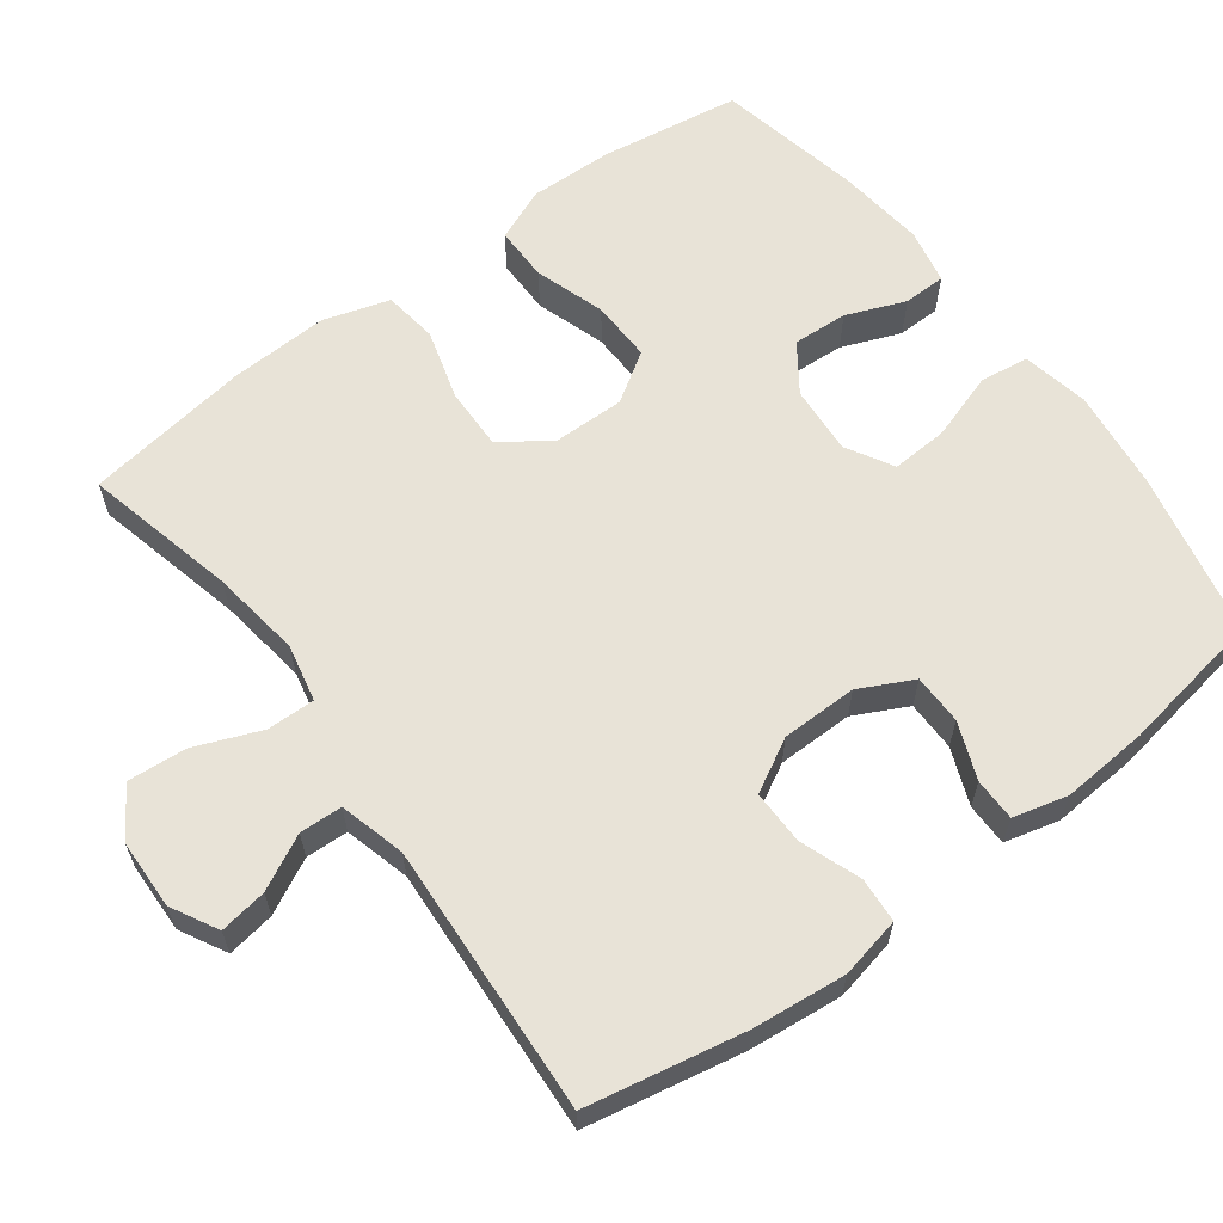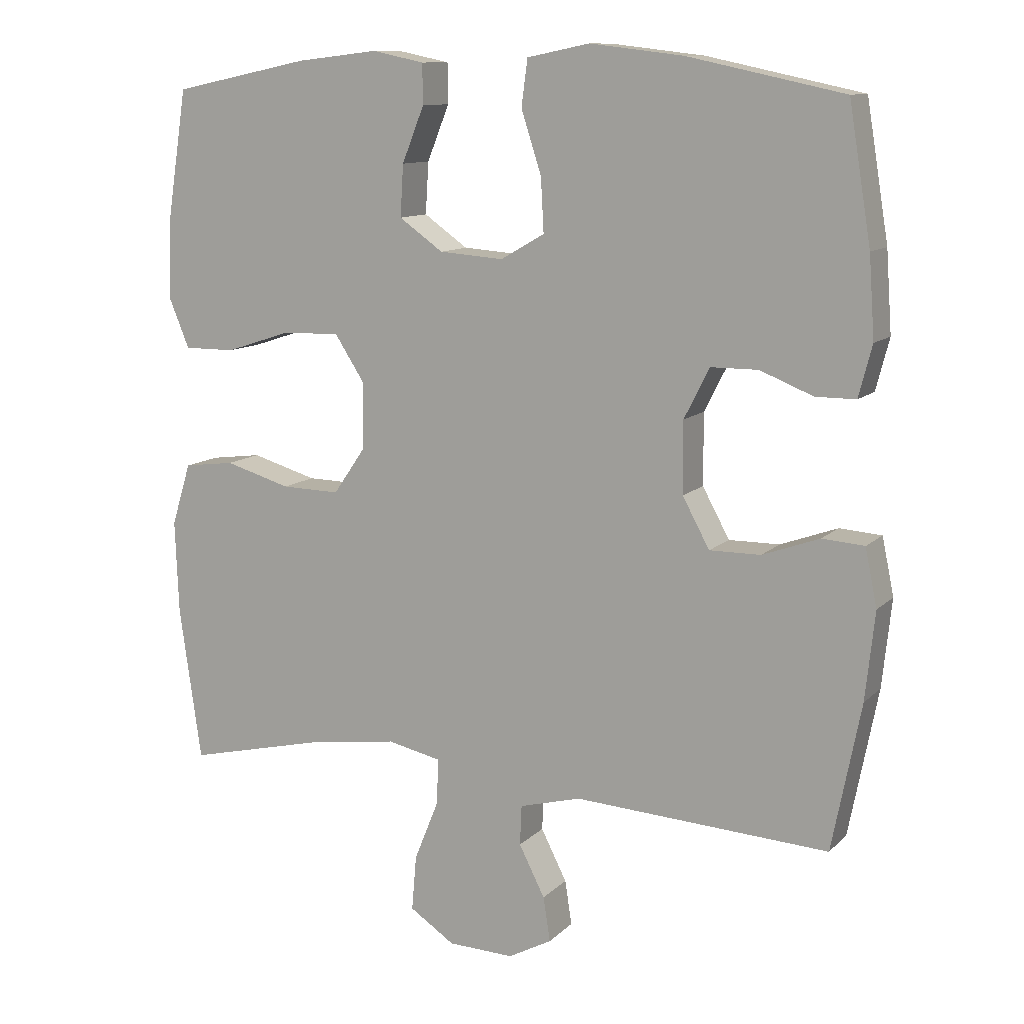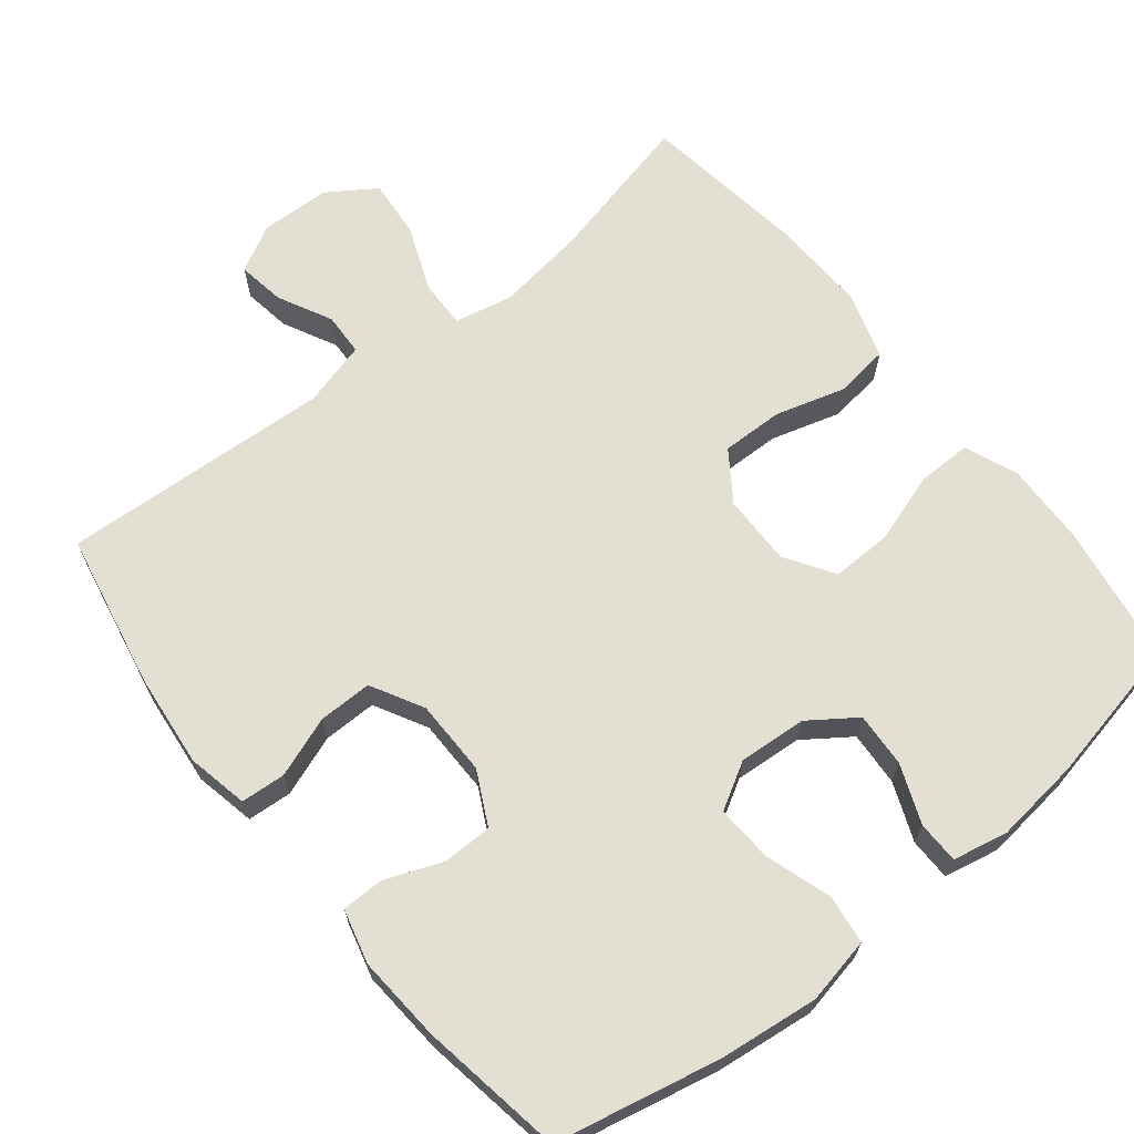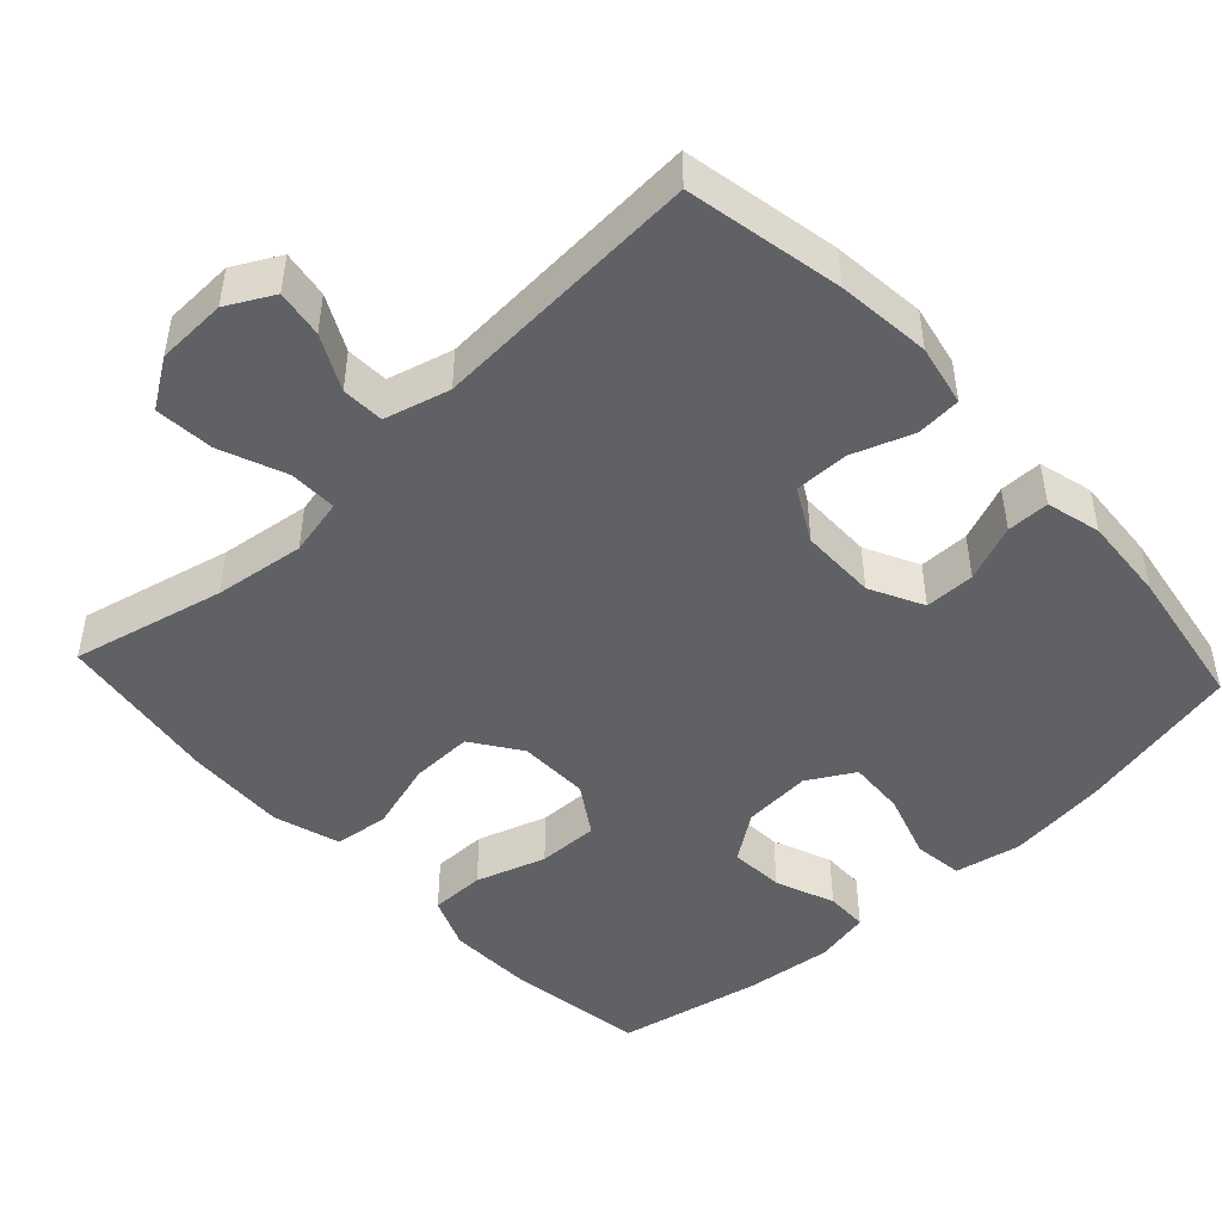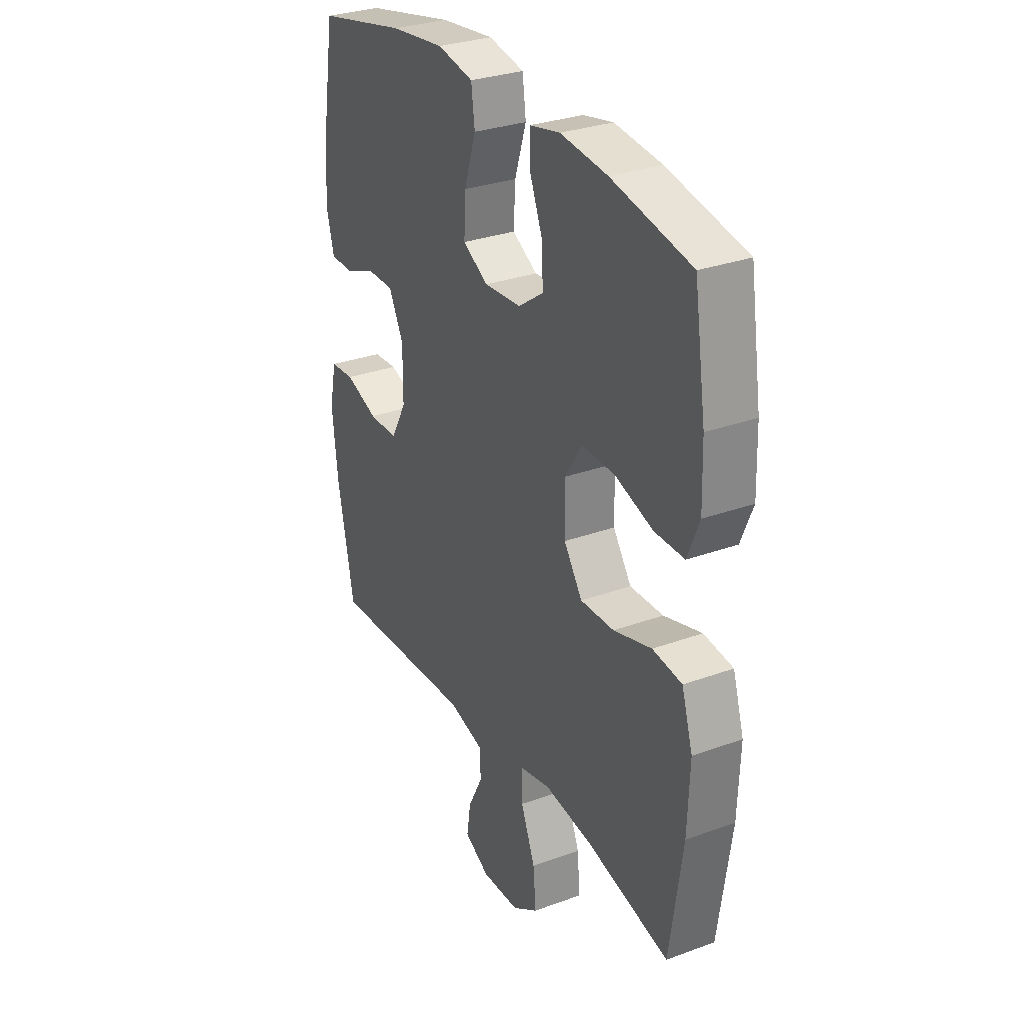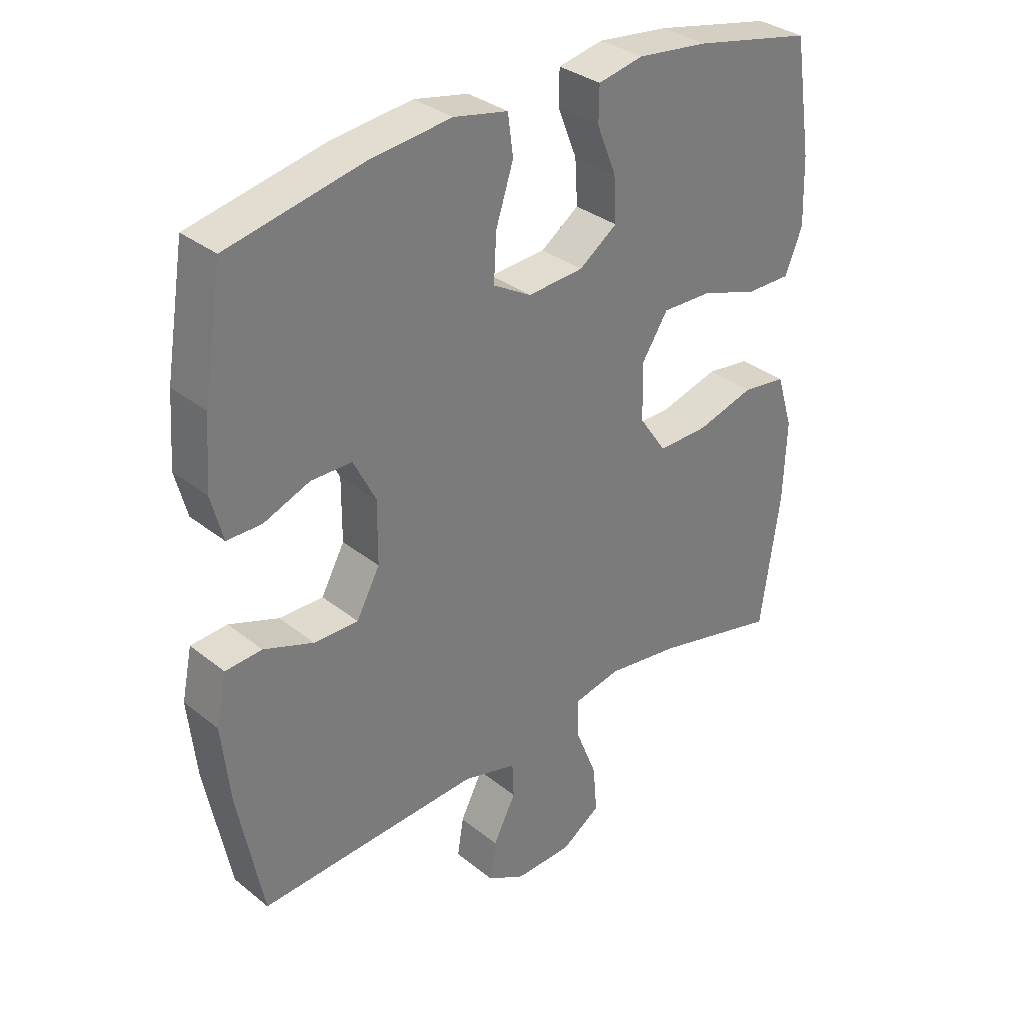
<metadata>
{"format":"obj","ext":"obj","renderer":"f3d","projection":"perspective","resolution":1024,"background":"white","views":[{"elev":62.4,"azim":-126.8,"up":"+Y"},{"elev":11.2,"azim":-154.1,"up":"+Z"},{"elev":66.9,"azim":-38.7,"up":"+Y"},{"elev":-47.6,"azim":-137.1,"up":"+Y"},{"elev":30.3,"azim":62.1,"up":"+Z"},{"elev":32.9,"azim":-42.4,"up":"+Z"}]}
</metadata>
<code>
o path1036
v -0.5268 0.0375 0.3243
v -0.535 0.0375 0.2079
v -0.5157 0.0375 0.1338
v -0.4577 0.0375 0.1336
v -0.3808 0.0375 0.1641
v -0.3125 0.0375 0.1637
v -0.2758 0.0375 0.09118
v -0.2764 0.0375 -0.01204
v -0.3155 0.0375 -0.08391
v -0.3892 0.0375 -0.08338
v -0.4719 0.0375 -0.05337
v -0.5328 0.0375 -0.05779
v -0.55 0.0375 -0.1409
v -0.5365 0.0375 -0.2684
v -0.4947 0.0375 -0.4816
v -0.1254 0.0375 -0.46
v -0.03628 0.0375 -0.4839
v -0.03374 0.0375 -0.5419
v -0.07128 0.0375 -0.6157
v -0.08133 0.0375 -0.6804
v -0.01804 0.0375 -0.7145
v 0.07758 0.0375 -0.7114
v 0.1428 0.0375 -0.6681
v 0.1359 0.0375 -0.5879
v 0.09983 0.0375 -0.4983
v 0.09856 0.0375 -0.4331
v 0.1765 0.0375 -0.4162
v 0.2996 0.0375 -0.4329
v 0.5072 0.0375 -0.4816
v 0.5391 0.0375 -0.2577
v 0.5443 0.0375 -0.1227
v 0.5164 0.0375 -0.03254
v 0.4428 0.0375 -0.023
v 0.3474 0.0375 -0.05075
v 0.2628 0.0375 -0.05264
v 0.2167 0.0375 0.01408
v 0.2149 0.0375 0.1106
v 0.2581 0.0375 0.1776
v 0.3412 0.0375 0.1757
v 0.4366 0.0375 0.1448
v 0.511 0.0375 0.1445
v 0.5403 0.0375 0.2164
v 0.5367 0.0375 0.3295
v 0.5072 0.0375 0.5201
v 0.309 0.0375 0.5609
v 0.1911 0.0375 0.5745
v 0.1156 0.0375 0.5588
v 0.1149 0.0375 0.5011
v 0.147 0.0375 0.421
v 0.1515 0.0375 0.3465
v 0.08787 0.0375 0.3015
v -0.005085 0.0375 0.2947
v -0.06865 0.0375 0.3311
v -0.06442 0.0375 0.4088
v -0.03519 0.0375 0.4989
v -0.04409 0.0375 0.5659
v -0.1343 0.0375 0.5841
v -0.2698 0.0375 0.5681
v -0.4947 0.0375 0.5201
v -0.5268 -0.0375 0.3243
v -0.535 -0.0375 0.2079
v -0.5157 -0.0375 0.1338
v -0.4577 -0.0375 0.1336
v -0.3808 -0.0375 0.1641
v -0.3125 -0.0375 0.1637
v -0.2758 -0.0375 0.09118
v -0.2764 -0.0375 -0.01204
v -0.3155 -0.0375 -0.08391
v -0.3892 -0.0375 -0.08338
v -0.4719 -0.0375 -0.05337
v -0.5328 -0.0375 -0.05779
v -0.55 -0.0375 -0.1409
v -0.5365 -0.0375 -0.2684
v -0.4947 -0.0375 -0.4816
v -0.1254 -0.0375 -0.46
v -0.03628 -0.0375 -0.4839
v -0.03374 -0.0375 -0.5419
v -0.07128 -0.0375 -0.6157
v -0.08133 -0.0375 -0.6804
v -0.01804 -0.0375 -0.7145
v 0.07758 -0.0375 -0.7114
v 0.1428 -0.0375 -0.6681
v 0.1359 -0.0375 -0.5879
v 0.09983 -0.0375 -0.4983
v 0.09856 -0.0375 -0.4331
v 0.1765 -0.0375 -0.4162
v 0.2996 -0.0375 -0.4329
v 0.5072 -0.0375 -0.4816
v 0.5391 -0.0375 -0.2577
v 0.5443 -0.0375 -0.1227
v 0.5164 -0.0375 -0.03254
v 0.4428 -0.0375 -0.023
v 0.3474 -0.0375 -0.05075
v 0.2628 -0.0375 -0.05264
v 0.2167 -0.0375 0.01408
v 0.2149 -0.0375 0.1106
v 0.2581 -0.0375 0.1776
v 0.3412 -0.0375 0.1757
v 0.4366 -0.0375 0.1448
v 0.511 -0.0375 0.1445
v 0.5403 -0.0375 0.2164
v 0.5367 -0.0375 0.3295
v 0.5072 -0.0375 0.5201
v 0.309 -0.0375 0.5609
v 0.1911 -0.0375 0.5745
v 0.1156 -0.0375 0.5588
v 0.1149 -0.0375 0.5011
v 0.147 -0.0375 0.421
v 0.1515 -0.0375 0.3465
v 0.08787 -0.0375 0.3015
v -0.005085 -0.0375 0.2947
v -0.06865 -0.0375 0.3311
v -0.06442 -0.0375 0.4088
v -0.03519 -0.0375 0.4989
v -0.04409 -0.0375 0.5659
v -0.1343 -0.0375 0.5841
v -0.2698 -0.0375 0.5681
v -0.4947 -0.0375 0.5201
v -0.04409 0.0375 0.5659
v -0.04409 0.0375 0.5659
v -0.1343 0.0375 0.5841
v -0.2698 0.0375 0.5681
v 0.309 0.0375 0.5609
v 0.1911 0.0375 0.5745
v 0.1156 0.0375 0.5588
v 0.1156 0.0375 0.5588
v -0.03519 0.0375 0.4989
v 0.1149 0.0375 0.5011
v 0.5072 0.0375 0.5201
v 0.5072 0.0375 0.5201
v -0.4947 0.0375 0.5201
v -0.4947 0.0375 0.5201
v 0.147 0.0375 0.421
v -0.06442 0.0375 0.4088
v 0.5367 0.0375 0.3295
v -0.5268 0.0375 0.3243
v 0.1515 0.0375 0.3465
v -0.06865 0.0375 0.3311
v -0.06865 0.0375 0.3311
v 0.08787 0.0375 0.3015
v -0.005085 0.0375 0.2947
v 0.5403 0.0375 0.2164
v -0.535 0.0375 0.2079
v 0.511 0.0375 0.1445
v 0.511 0.0375 0.1445
v 0.2581 0.0375 0.1776
v 0.3412 0.0375 0.1757
v -0.5157 0.0375 0.1338
v -0.5157 0.0375 0.1338
v 0.2149 0.0375 0.1106
v -0.3808 0.0375 0.1641
v -0.3125 0.0375 0.1637
v -0.3125 0.0375 0.1637
v 0.4366 0.0375 0.1448
v -0.4577 0.0375 0.1336
v -0.2758 0.0375 0.09118
v 0.2167 0.0375 0.01408
v -0.2764 0.0375 -0.01204
v 0.2628 0.0375 -0.05264
v -0.3155 0.0375 -0.08391
v -0.3155 0.0375 -0.08391
v 0.5164 0.0375 -0.03254
v 0.5164 0.0375 -0.03254
v 0.4428 0.0375 -0.023
v 0.3474 0.0375 -0.05075
v 0.5443 0.0375 -0.1227
v -0.3892 0.0375 -0.08338
v -0.4719 0.0375 -0.05337
v -0.5328 0.0375 -0.05779
v -0.5328 0.0375 -0.05779
v -0.55 0.0375 -0.1409
v 0.5391 0.0375 -0.2577
v -0.5365 0.0375 -0.2684
v 0.5072 0.0375 -0.4816
v 0.5072 0.0375 -0.4816
v 0.2996 0.0375 -0.4329
v 0.1765 0.0375 -0.4162
v 0.09856 0.0375 -0.4331
v 0.09856 0.0375 -0.4331
v 0.09983 0.0375 -0.4983
v -0.4947 0.0375 -0.4816
v -0.4947 0.0375 -0.4816
v -0.1254 0.0375 -0.46
v -0.03628 0.0375 -0.4839
v -0.03628 0.0375 -0.4839
v -0.03374 0.0375 -0.5419
v 0.1359 0.0375 -0.5879
v -0.07128 0.0375 -0.6157
v 0.1428 0.0375 -0.6681
v 0.1428 0.0375 -0.6681
v -0.08133 0.0375 -0.6804
v -0.08133 0.0375 -0.6804
v 0.07758 0.0375 -0.7114
v -0.01804 0.0375 -0.7145
v -0.04409 -0.0375 0.5659
v -0.04409 -0.0375 0.5659
v -0.1343 -0.0375 0.5841
v -0.2698 -0.0375 0.5681
v 0.309 -0.0375 0.5609
v 0.1911 -0.0375 0.5745
v 0.1156 -0.0375 0.5588
v 0.1156 -0.0375 0.5588
v -0.03519 -0.0375 0.4989
v 0.1149 -0.0375 0.5011
v 0.5072 -0.0375 0.5201
v 0.5072 -0.0375 0.5201
v -0.4947 -0.0375 0.5201
v -0.4947 -0.0375 0.5201
v 0.147 -0.0375 0.421
v -0.06442 -0.0375 0.4088
v 0.5367 -0.0375 0.3295
v -0.5268 -0.0375 0.3243
v 0.1515 -0.0375 0.3465
v -0.06865 -0.0375 0.3311
v -0.06865 -0.0375 0.3311
v 0.08787 -0.0375 0.3015
v -0.005085 -0.0375 0.2947
v 0.5403 -0.0375 0.2164
v -0.535 -0.0375 0.2079
v 0.511 -0.0375 0.1445
v 0.511 -0.0375 0.1445
v 0.2581 -0.0375 0.1776
v 0.3412 -0.0375 0.1757
v -0.5157 -0.0375 0.1338
v -0.5157 -0.0375 0.1338
v 0.2149 -0.0375 0.1106
v -0.3808 -0.0375 0.1641
v -0.3125 -0.0375 0.1637
v -0.3125 -0.0375 0.1637
v 0.4366 -0.0375 0.1448
v -0.4577 -0.0375 0.1336
v -0.2758 -0.0375 0.09118
v 0.2167 -0.0375 0.01408
v -0.2764 -0.0375 -0.01204
v 0.2628 -0.0375 -0.05264
v -0.3155 -0.0375 -0.08391
v -0.3155 -0.0375 -0.08391
v 0.5164 -0.0375 -0.03254
v 0.5164 -0.0375 -0.03254
v 0.4428 -0.0375 -0.023
v 0.3474 -0.0375 -0.05075
v 0.5443 -0.0375 -0.1227
v -0.3892 -0.0375 -0.08338
v -0.4719 -0.0375 -0.05337
v -0.5328 -0.0375 -0.05779
v -0.5328 -0.0375 -0.05779
v -0.55 -0.0375 -0.1409
v 0.5391 -0.0375 -0.2577
v -0.5365 -0.0375 -0.2684
v 0.5072 -0.0375 -0.4816
v 0.5072 -0.0375 -0.4816
v 0.2996 -0.0375 -0.4329
v 0.1765 -0.0375 -0.4162
v 0.09856 -0.0375 -0.4331
v 0.09856 -0.0375 -0.4331
v 0.09983 -0.0375 -0.4983
v -0.4947 -0.0375 -0.4816
v -0.4947 -0.0375 -0.4816
v -0.1254 -0.0375 -0.46
v -0.03628 -0.0375 -0.4839
v -0.03628 -0.0375 -0.4839
v -0.03374 -0.0375 -0.5419
v 0.1359 -0.0375 -0.5879
v -0.07128 -0.0375 -0.6157
v 0.1428 -0.0375 -0.6681
v 0.1428 -0.0375 -0.6681
v -0.08133 -0.0375 -0.6804
v -0.08133 -0.0375 -0.6804
v 0.07758 -0.0375 -0.7114
v -0.01804 -0.0375 -0.7145
f 216 217 226
f 240 242 238
f 241 235 252
f 269 264 270
f 213 216 222
f 212 227 228
f 249 243 247
f 203 197 210
f 199 211 205
f 197 198 210
f 222 216 226
f 234 236 259
f 228 214 198
f 256 262 263
f 247 244 245
f 210 198 214
f 200 209 199
f 214 232 217
f 211 230 218
f 204 200 201
f 232 234 233
f 228 232 214
f 270 264 267
f 199 223 211
f 260 254 259
f 248 241 252
f 241 242 240
f 256 260 262
f 262 264 269
f 243 244 247
f 235 253 252
f 234 259 254
f 259 249 257
f 199 213 223
f 249 236 243
f 227 219 231
f 218 230 220
f 209 213 199
f 231 219 224
f 219 227 212
f 263 262 269
f 195 197 203
f 235 254 253
f 207 212 198
f 242 241 248
f 233 234 254
f 226 217 233
f 254 260 256
f 209 200 204
f 228 198 212
f 263 269 265
f 259 236 249
f 217 232 233
f 223 213 222
f 248 252 250
f 230 211 223
f 233 254 235
f 120 57 116 196
f 57 58 117 116
f 45 46 105 104
f 46 126 202 105
f 55 56 115 114
f 47 48 107 106
f 130 45 104 206
f 58 132 208 117
f 48 49 108 107
f 54 55 114 113
f 43 44 103 102
f 59 1 60 118
f 49 50 109 108
f 139 54 113 215
f 50 51 110 109
f 52 53 112 111
f 42 43 102 101
f 1 2 61 60
f 51 52 111 110
f 145 42 101 221
f 38 39 98 97
f 2 149 225 61
f 37 38 97 96
f 5 153 229 64
f 40 41 100 99
f 39 40 99 98
f 4 5 64 63
f 3 4 63 62
f 6 7 66 65
f 36 37 96 95
f 7 8 67 66
f 35 36 95 94
f 8 161 237 67
f 163 33 92 239
f 33 34 93 92
f 31 32 91 90
f 34 35 94 93
f 10 11 70 69
f 11 170 246 70
f 12 13 72 71
f 9 10 69 68
f 30 31 90 89
f 13 14 73 72
f 175 30 89 251
f 28 29 88 87
f 27 28 87 86
f 179 27 86 255
f 25 26 85 84
f 182 16 75 258
f 14 15 74 73
f 16 185 261 75
f 17 18 77 76
f 24 25 84 83
f 18 19 78 77
f 190 24 83 266
f 19 192 268 78
f 22 23 82 81
f 21 22 81 80
f 20 21 80 79
f 140 150 141
f 164 162 166
f 165 176 159
f 193 194 188
f 137 146 140
f 136 152 151
f 173 171 167
f 127 134 121
f 123 129 135
f 121 134 122
f 146 150 140
f 158 183 160
f 152 122 138
f 180 187 186
f 171 169 168
f 134 138 122
f 124 123 133
f 138 141 156
f 135 142 154
f 128 125 124
f 156 157 158
f 152 138 156
f 194 191 188
f 123 135 147
f 184 183 178
f 172 176 165
f 165 164 166
f 180 186 184
f 186 193 188
f 167 171 168
f 159 176 177
f 158 178 183
f 183 181 173
f 123 147 137
f 173 167 160
f 151 155 143
f 142 144 154
f 133 123 137
f 155 148 143
f 143 136 151
f 187 193 186
f 119 127 121
f 159 177 178
f 131 122 136
f 166 172 165
f 157 178 158
f 150 157 141
f 178 180 184
f 133 128 124
f 152 136 122
f 187 189 193
f 183 173 160
f 141 157 156
f 147 146 137
f 172 174 176
f 154 147 135
f 157 159 178

</code>
